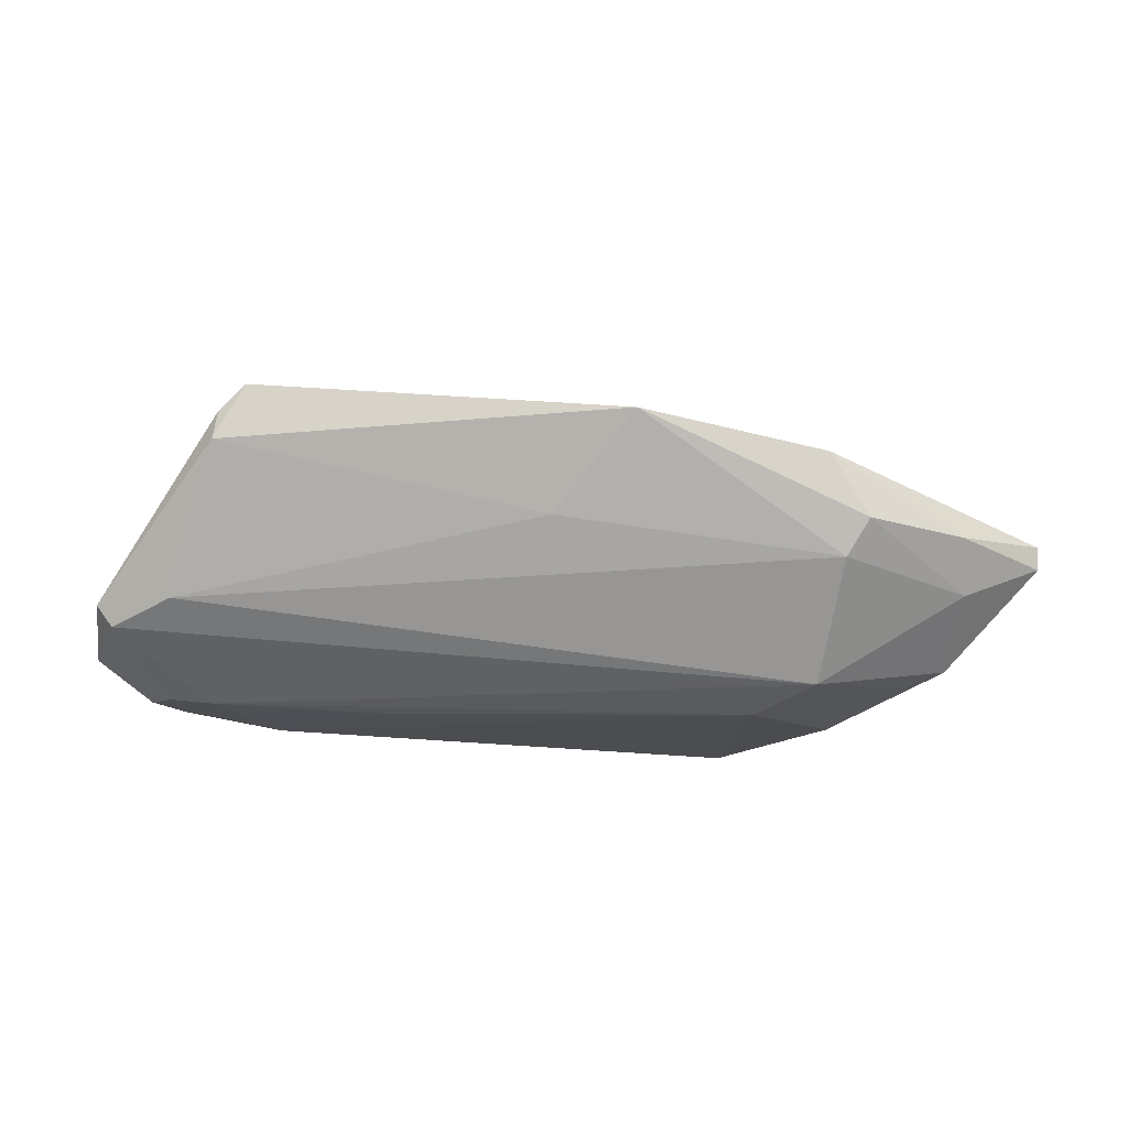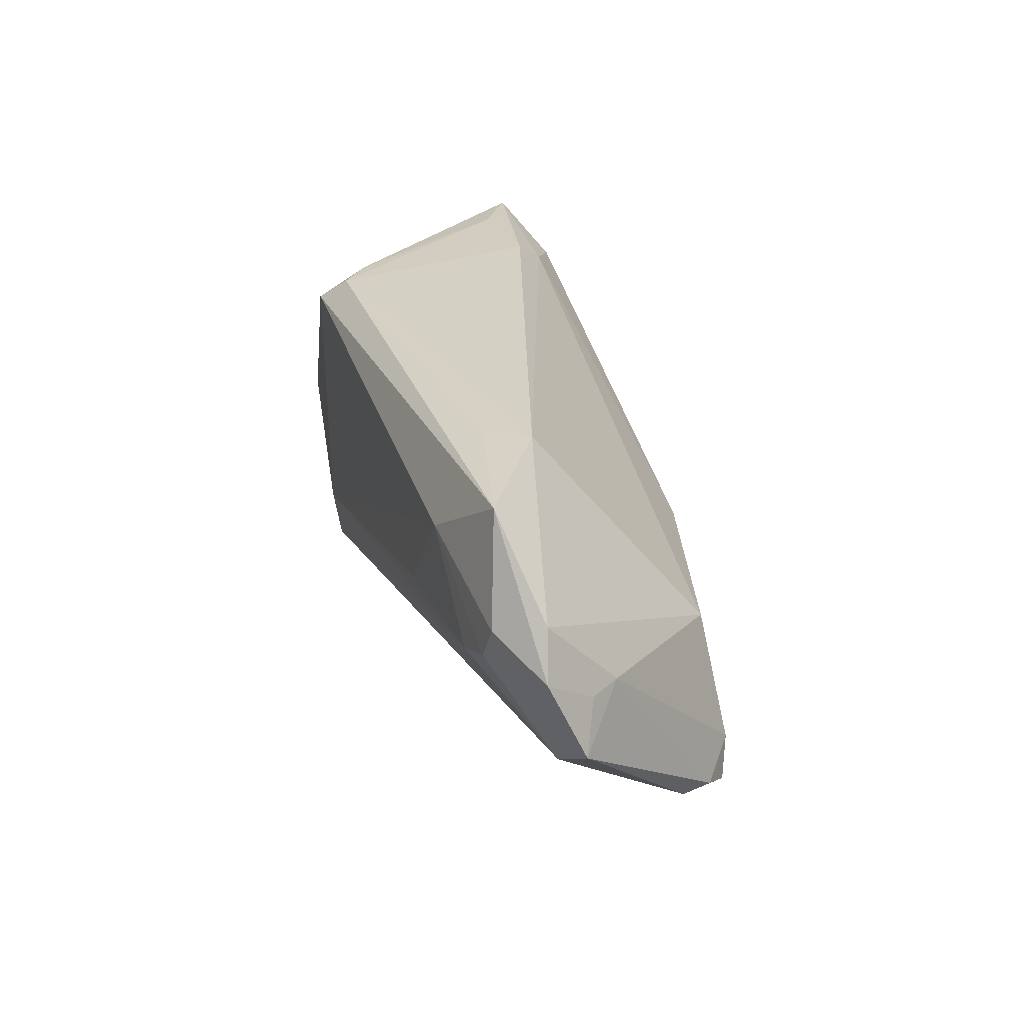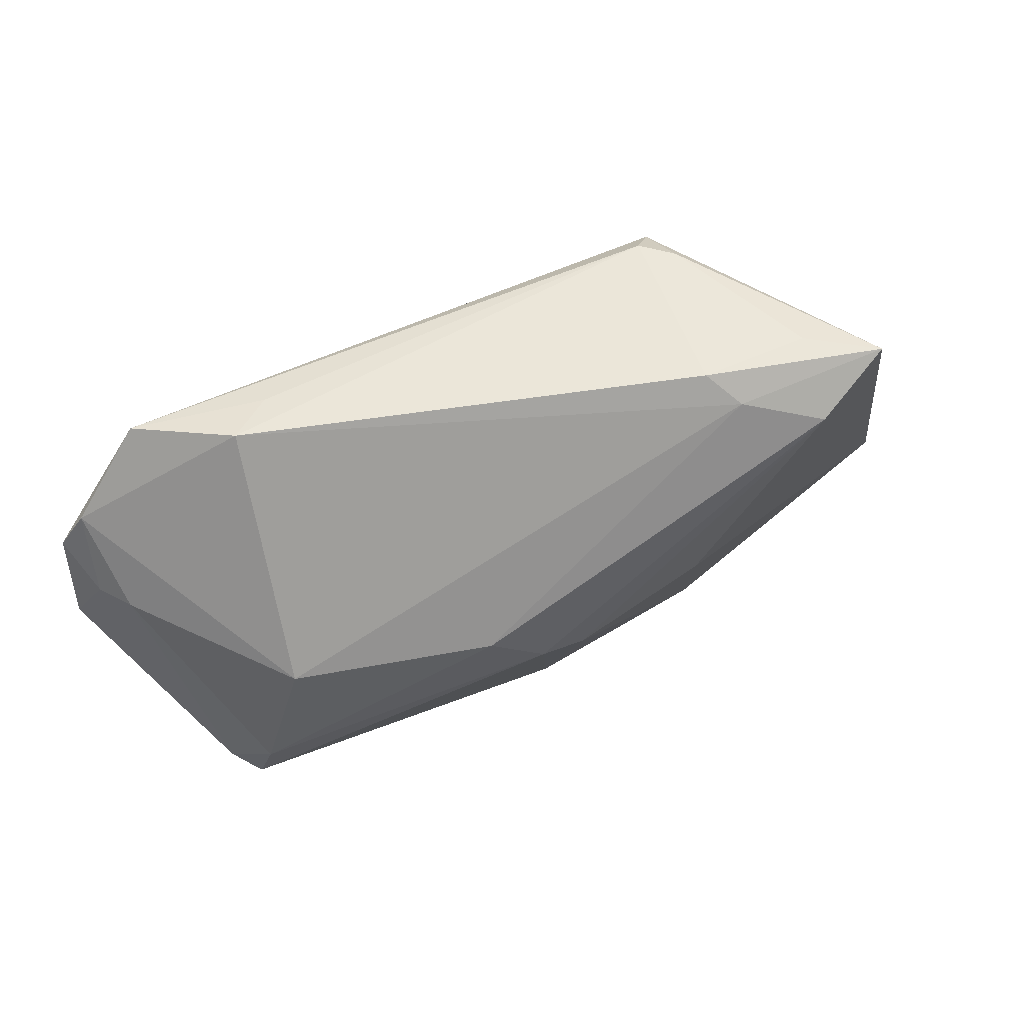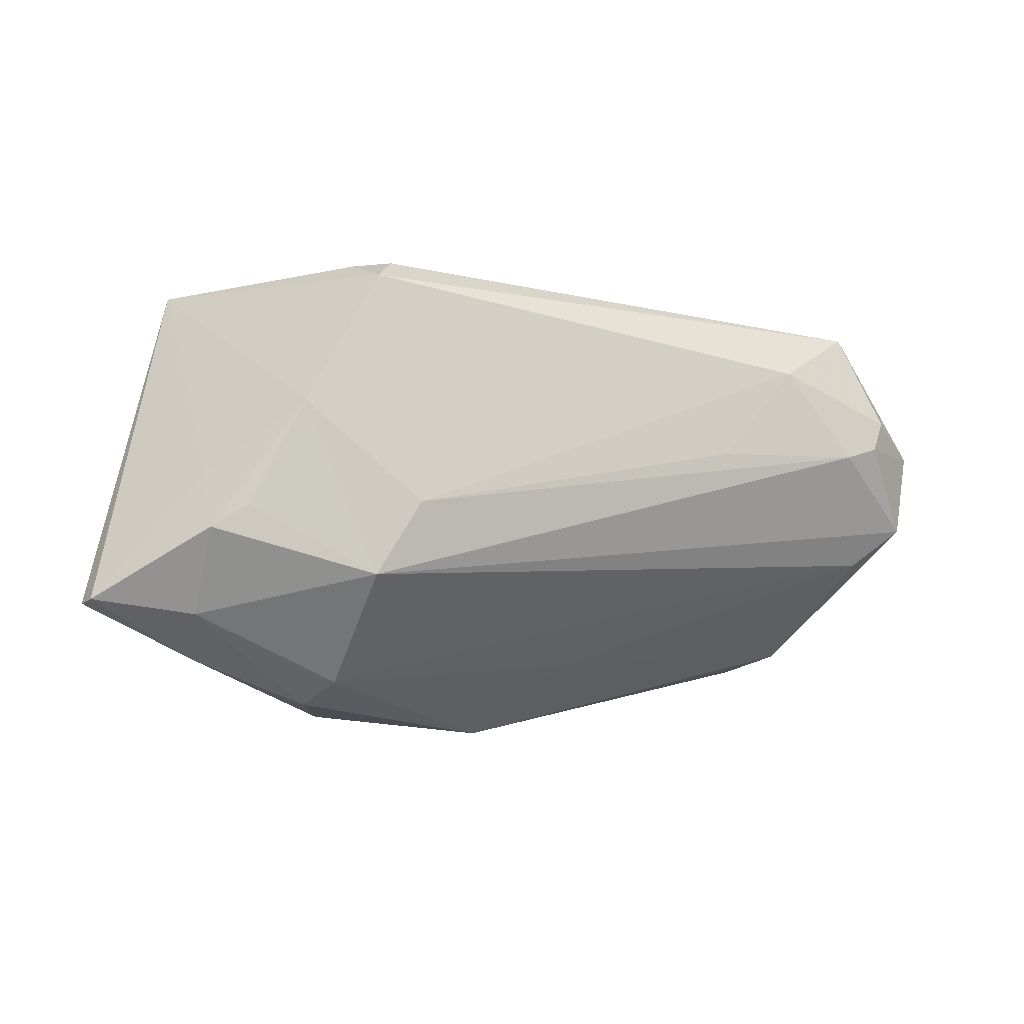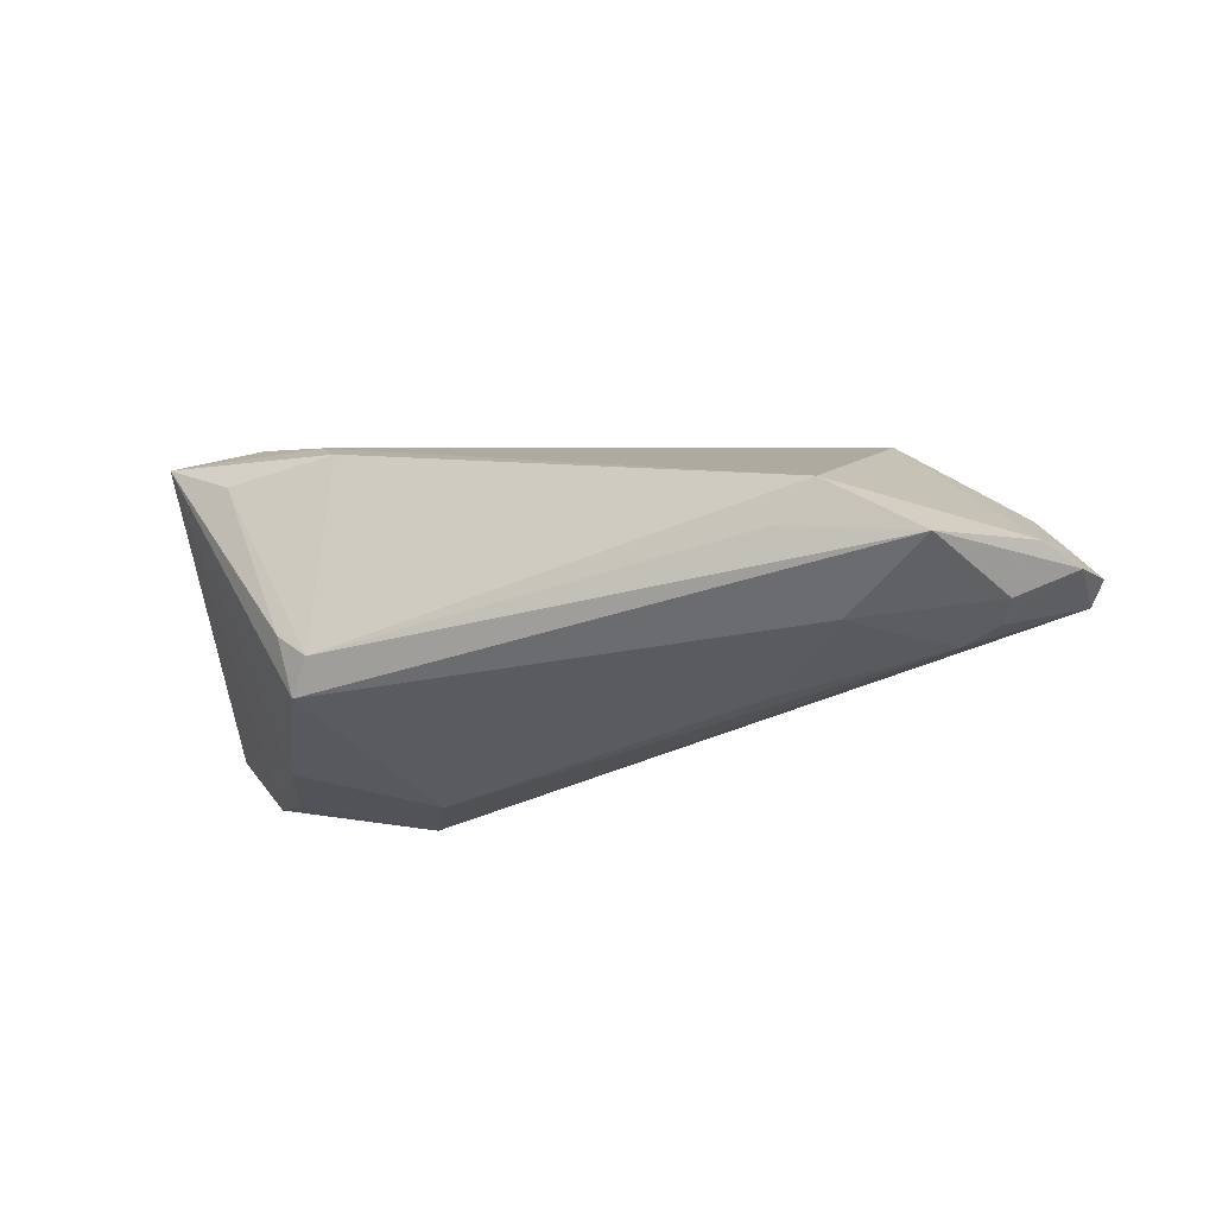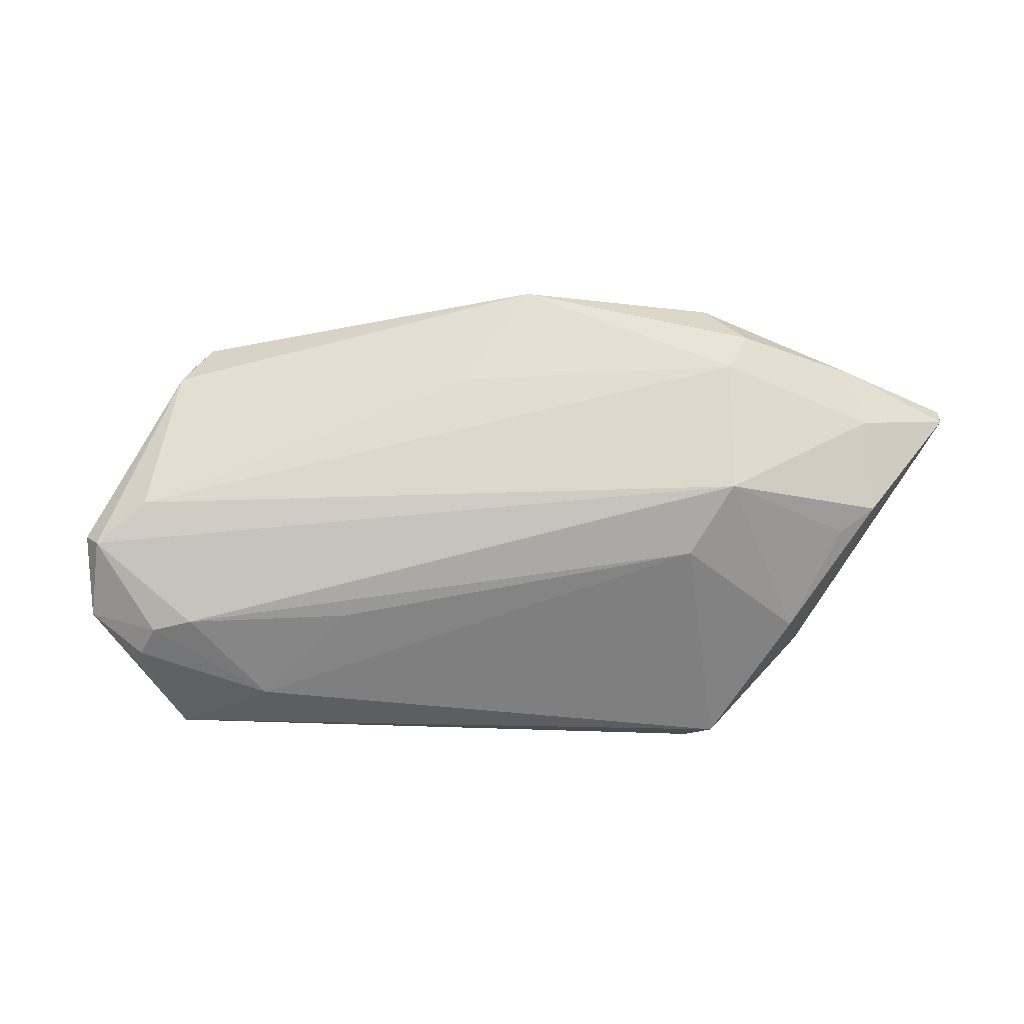
<metadata>
{"format":"obj","ext":"obj","renderer":"f3d","projection":"perspective","resolution":1024,"background":"white","views":[{"elev":-17.9,"azim":-16.3,"up":"+Z"},{"elev":29.3,"azim":-107.8,"up":"+Y"},{"elev":58.6,"azim":-25.5,"up":"+Y"},{"elev":-14.5,"azim":151.6,"up":"+Y"},{"elev":-32.2,"azim":-160.0,"up":"+Z"},{"elev":-61.3,"azim":-3.3,"up":"+Z"}]}
</metadata>
<code>
v 0.02371 -0.00615 -0.02031
v -0.05765 0.001076 -0.01307
v 0.0483 -0.003076 -0.00893
v 0.05941 -0.01861 -0.001249
v -0.04846 -0.01525 0.006684
v 0.0005253 -0.02975 0.01069
v -0.05334 0.007499 -0.004525
v -0.03355 0.01963 -0.02031
v -0.05511 0.01724 -0.01359
v 0.04885 -0.011 -0.01397
v -0.051 0.01519 -0.01874
v -0.01217 0.003024 0.01923
v -0.004915 -0.003549 0.02031
v 0.0305 0.02635 -0.01279
v -0.04394 0.008913 -0.01989
v -0.05839 0.01178 -0.01461
v 0.0596 -0.01863 0.001861
v 0.03889 0.005298 -0.01865
v -0.03751 0.003223 0.01266
v 0.03783 0.0286 0.008155
v 0.02972 0.02307 -0.01943
v -0.02251 0.006381 -0.02031
v 0.02665 0.02632 -0.01623
v 0.04466 -0.008025 -0.01553
v 0.02871 -0.01556 -0.0182
v -0.03415 0.02975 -0.008513
v 0.00155 -0.006461 0.01941
v -0.0596 0.001904 -0.01022
v -0.04784 -0.01487 0.01048
v -0.04913 0.01097 -0.01925
v -0.05133 -0.004187 -0.01028
v 0.04769 -0.02028 -0.006308
v 0.03671 0.02273 0.01729
v 0.04562 -0.0248 -4.876e-05
v -0.05619 0.007647 -0.008398
v -0.04544 0.0276 -0.01671
v -0.00776 -0.02114 -0.000917
v 0.0266 0.02645 0.01265
v 0.02834 -0.02701 -0.004881
v 0.0232 0.02975 0.008631
v 0.04676 0.02761 0.0135
v 0.0307 -0.0294 -0.0002769
v -0.02866 0.02857 -0.01284
v 0.02558 -0.02957 0.007779
v -0.04491 -0.01692 0.01352
v -0.04332 -0.01161 0.01438
v 0.02036 -0.004073 0.01682
f 18 25 1
f 45 6 13
f 26 19 38
f 13 6 27
f 9 19 26
f 9 7 19
f 1 25 15
f 4 41 17
f 46 45 13
f 19 7 46
f 26 38 40
f 40 38 41
f 12 38 19
f 12 46 13
f 19 46 12
f 28 7 35
f 7 9 35
f 6 42 44
f 17 47 44
f 44 27 6
f 47 27 44
f 22 8 1
f 1 15 22
f 22 15 8
f 25 31 2
f 2 15 25
f 3 18 41
f 41 4 3
f 18 3 10
f 10 3 4
f 25 10 32
f 32 10 4
f 36 9 26
f 8 36 21
f 1 8 21
f 21 18 1
f 41 18 21
f 21 14 41
f 41 38 33
f 38 12 33
f 33 12 13
f 13 27 33
f 33 27 47
f 17 41 33
f 33 47 17
f 17 44 34
f 34 44 42
f 34 4 17
f 42 32 34
f 34 32 4
f 39 31 25
f 39 37 31
f 25 32 39
f 39 32 42
f 39 42 6
f 6 37 39
f 6 45 5
f 5 37 6
f 31 37 5
f 28 2 5
f 5 2 31
f 11 36 8
f 25 18 24
f 24 10 25
f 18 10 24
f 20 40 41
f 41 14 20
f 43 36 26
f 23 21 36
f 36 43 23
f 14 21 23
f 23 43 26
f 26 40 23
f 40 20 23
f 23 20 14
f 28 5 29
f 29 5 45
f 45 46 29
f 29 7 28
f 29 46 7
f 15 2 30
f 8 15 30
f 30 11 8
f 16 2 28
f 9 36 16
f 36 11 16
f 16 30 2
f 11 30 16
f 28 35 16
f 16 35 9

</code>
